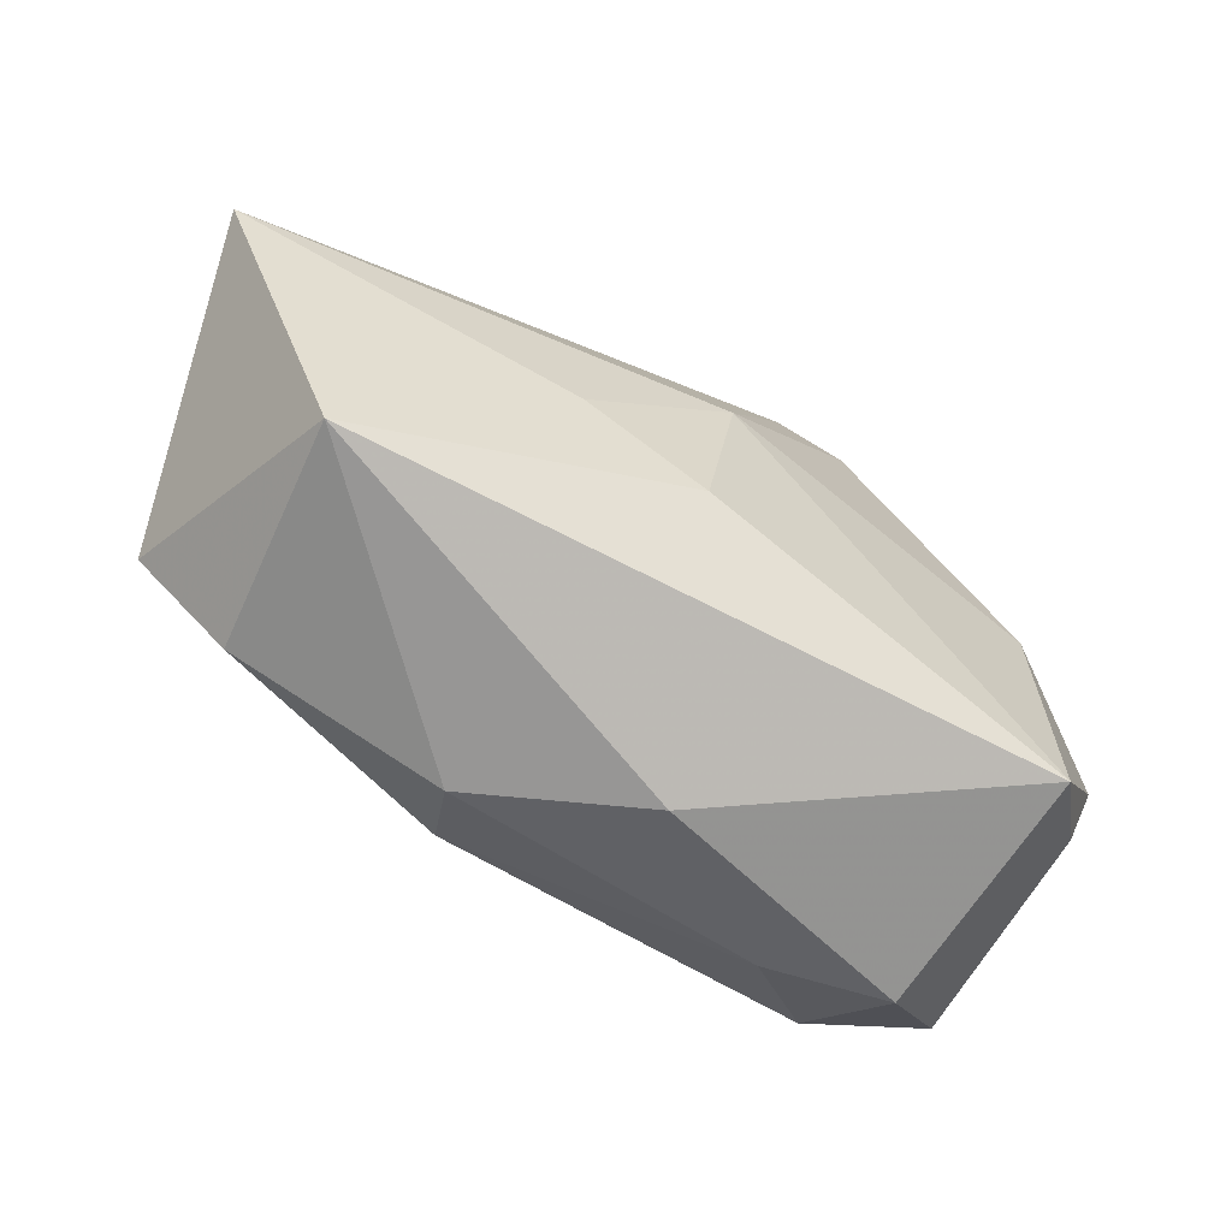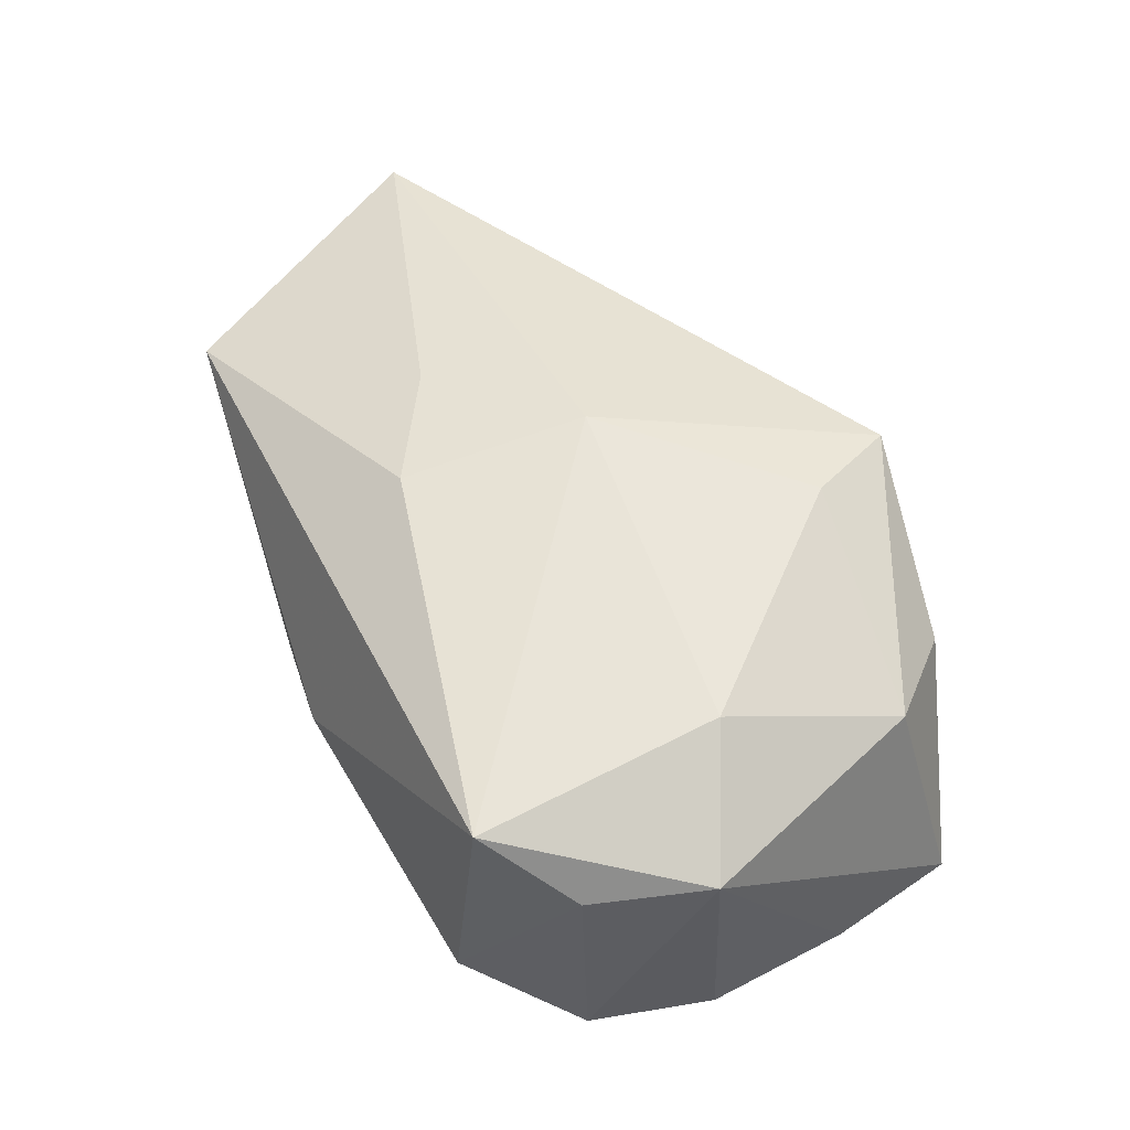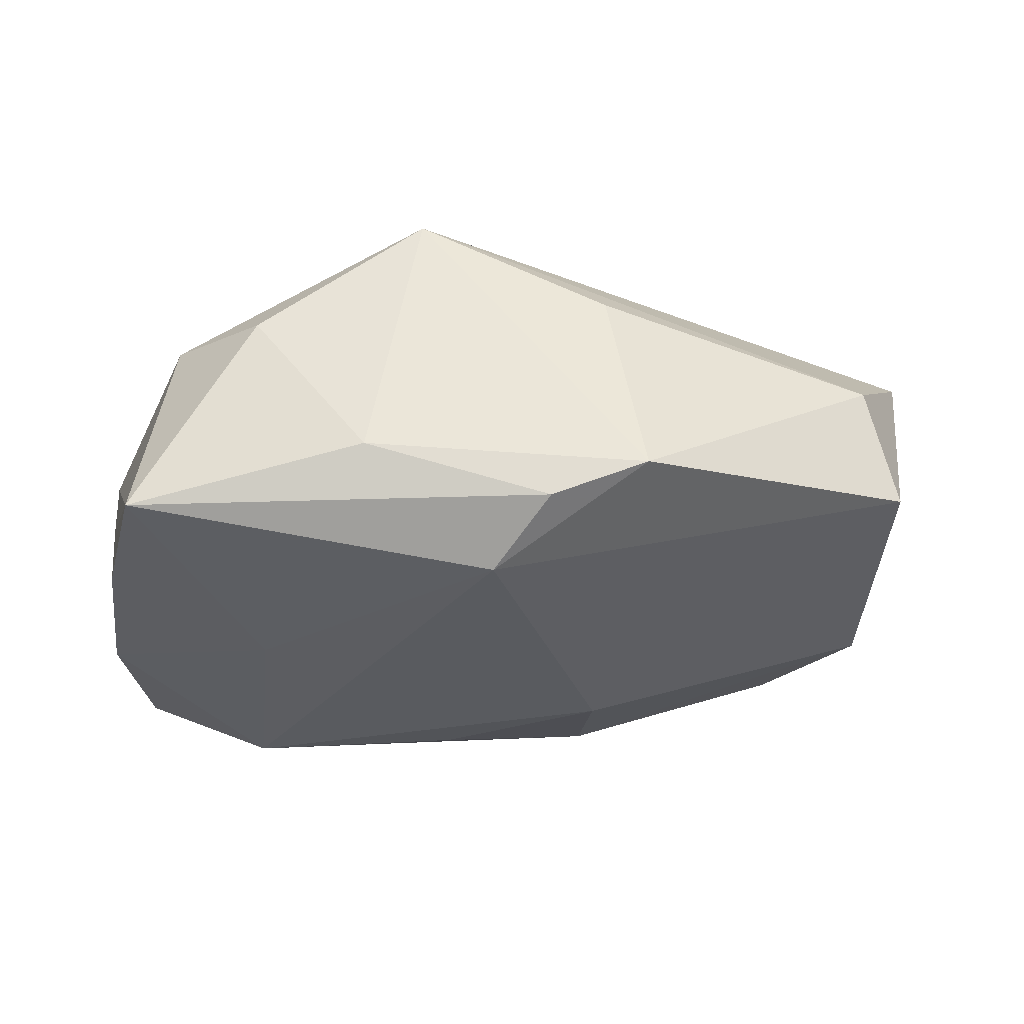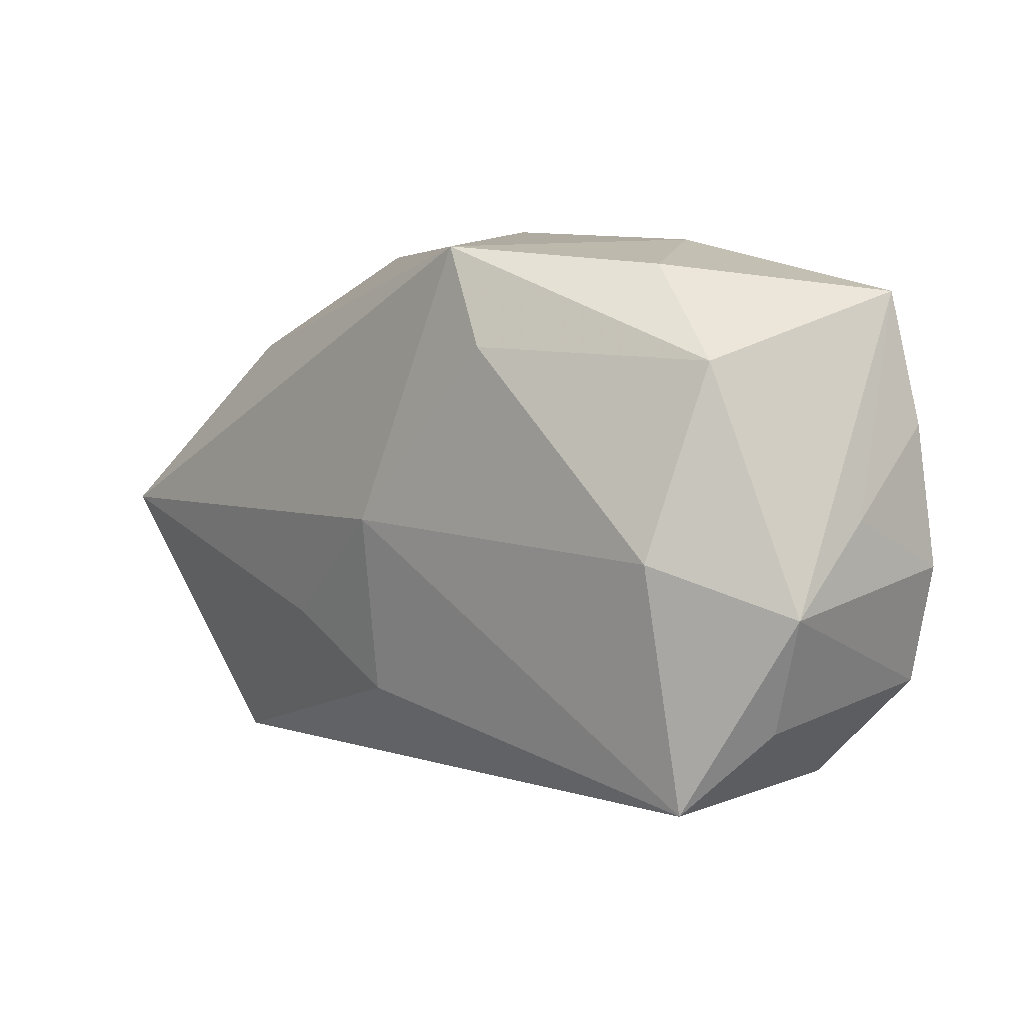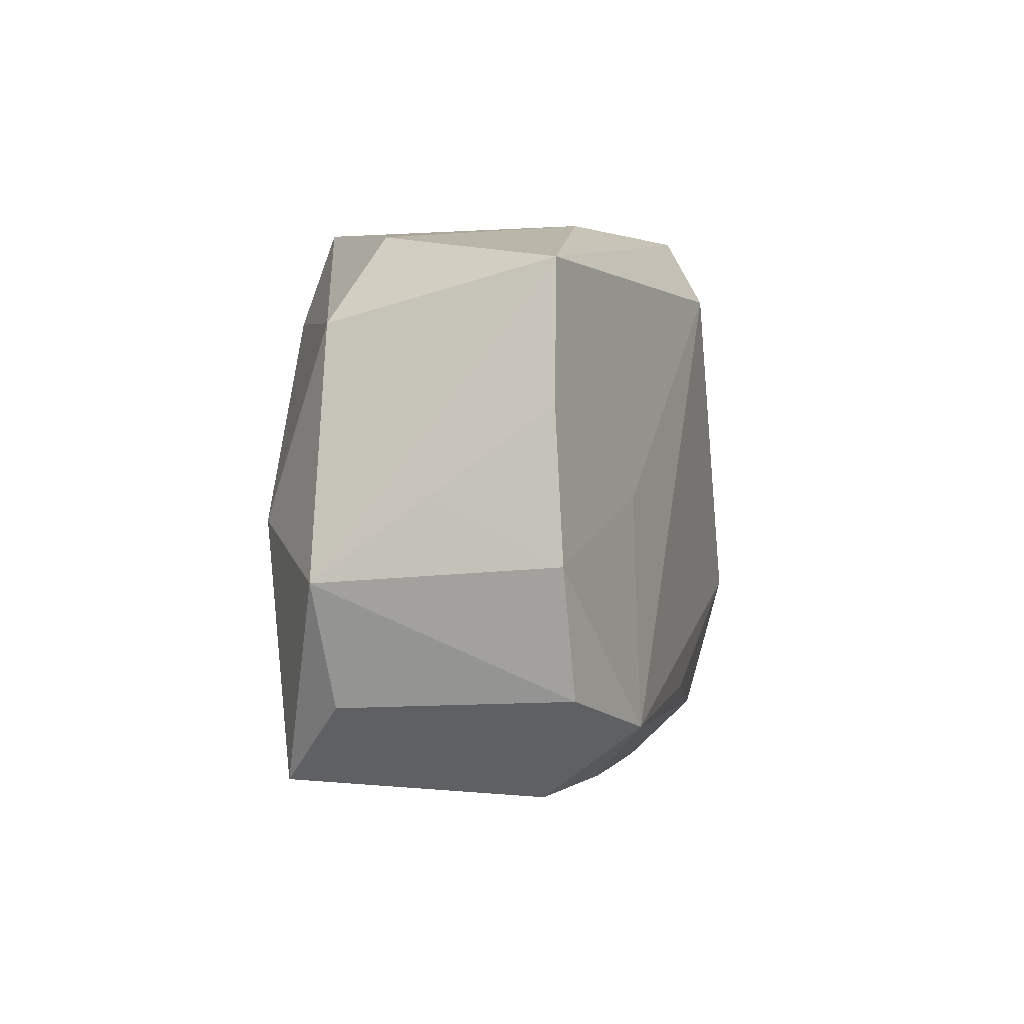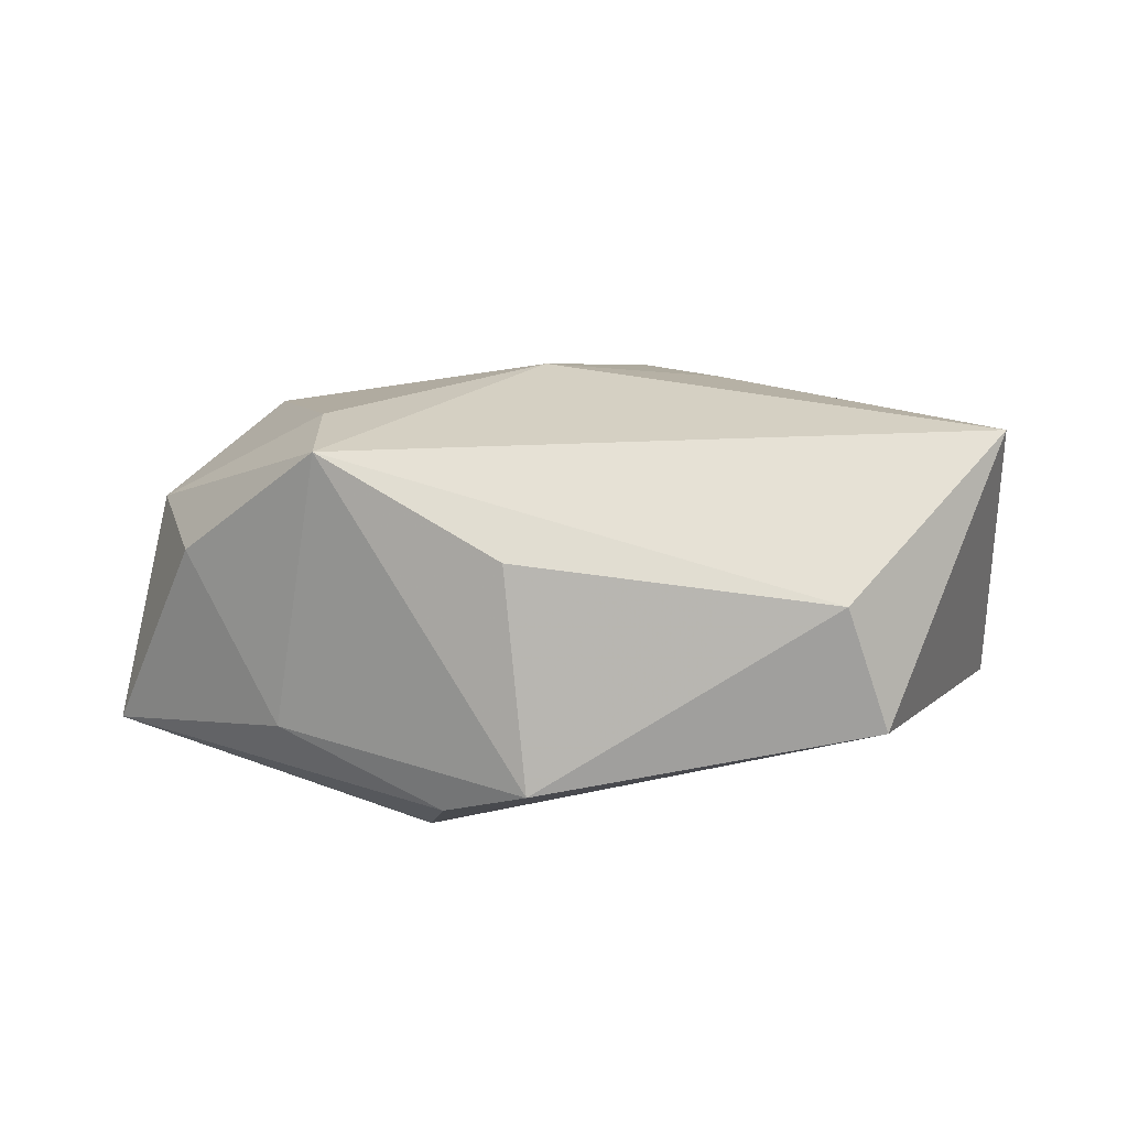
<metadata>
{"format":"obj","ext":"obj","renderer":"f3d","projection":"perspective","resolution":1024,"background":"white","views":[{"elev":-71.2,"azim":-26.5,"up":"+Y"},{"elev":46.7,"azim":68.0,"up":"+Z"},{"elev":-32.7,"azim":179.1,"up":"+Z"},{"elev":9.6,"azim":48.9,"up":"+Y"},{"elev":3.5,"azim":106.8,"up":"+Y"},{"elev":15.9,"azim":-150.3,"up":"+Z"}]}
</metadata>
<code>
v -0.03062 -0.0222 -0.008166
v 0.03629 -0.01318 -0.01623
v -0.03958 -0.01366 -0.007676
v 0.0002358 0.02098 -0.01912
v 0.007476 0.02765 0.01634
v 0.03045 0.000909 0.01371
v 0.02911 -0.02281 -0.01149
v -0.04468 -0.001736 0.01836
v 0.01225 0.02779 -0.009664
v 0.02484 -0.01695 -0.01912
v 0.03768 -0.01445 0.004429
v 0.03244 -0.02184 0.01097
v 0.03737 0.01145 -0.01476
v 0.004806 -0.01613 -0.01835
v -0.01054 0.02577 0.008397
v 0.04105 -0.003519 0.005384
v -0.0111 -0.02591 -0.009701
v 0.03186 0.01832 0.007392
v 0.01265 0.01883 0.01753
v 0.02298 0.002958 -0.01787
v 0.004433 -0.02777 -0.002854
v -0.01396 0.02779 -0.01142
v -0.03126 -0.02612 0.01281
v -0.01036 -0.007454 -0.01912
v 0.03878 -0.001819 -0.01588
v 0.02322 0.02629 0.005074
v 0.03437 0.02359 -0.01401
v -0.03746 0.01489 0.00573
v -0.0008224 0.001618 0.02059
v 0.0393 0.003904 -0.004595
v -0.00945 -0.01983 -0.01596
v -0.002307 -0.01567 0.0178
v -0.04051 0.01246 -0.00567
v -0.00499 0.02704 -0.01468
v 0.01779 -0.02281 -0.01348
v -0.0136 -0.009712 0.01867
f 4 33 22
f 28 33 8
f 15 22 28
f 28 22 33
f 3 23 8
f 8 33 3
f 27 20 4
f 5 22 15
f 5 28 8
f 15 28 5
f 5 8 29
f 8 23 36
f 23 32 36
f 29 8 36
f 36 32 29
f 11 2 16
f 12 32 23
f 12 23 21
f 29 32 12
f 12 11 16
f 23 3 1
f 16 2 25
f 20 27 25
f 16 27 18
f 18 27 26
f 26 5 18
f 4 22 34
f 34 27 4
f 9 5 26
f 22 5 9
f 9 34 22
f 26 27 9
f 27 34 9
f 2 11 7
f 11 12 7
f 7 12 21
f 21 23 17
f 23 1 17
f 13 25 27
f 29 12 6
f 6 12 16
f 16 18 6
f 2 7 10
f 10 25 2
f 20 25 10
f 4 20 10
f 30 27 16
f 30 13 27
f 16 25 30
f 25 13 30
f 19 18 5
f 19 6 18
f 19 5 29
f 29 6 19
f 35 10 7
f 35 7 21
f 21 17 35
f 31 17 1
f 31 35 17
f 10 35 31
f 31 1 3
f 4 10 24
f 24 31 3
f 24 33 4
f 24 3 33
f 10 31 14
f 14 24 10
f 31 24 14

</code>
